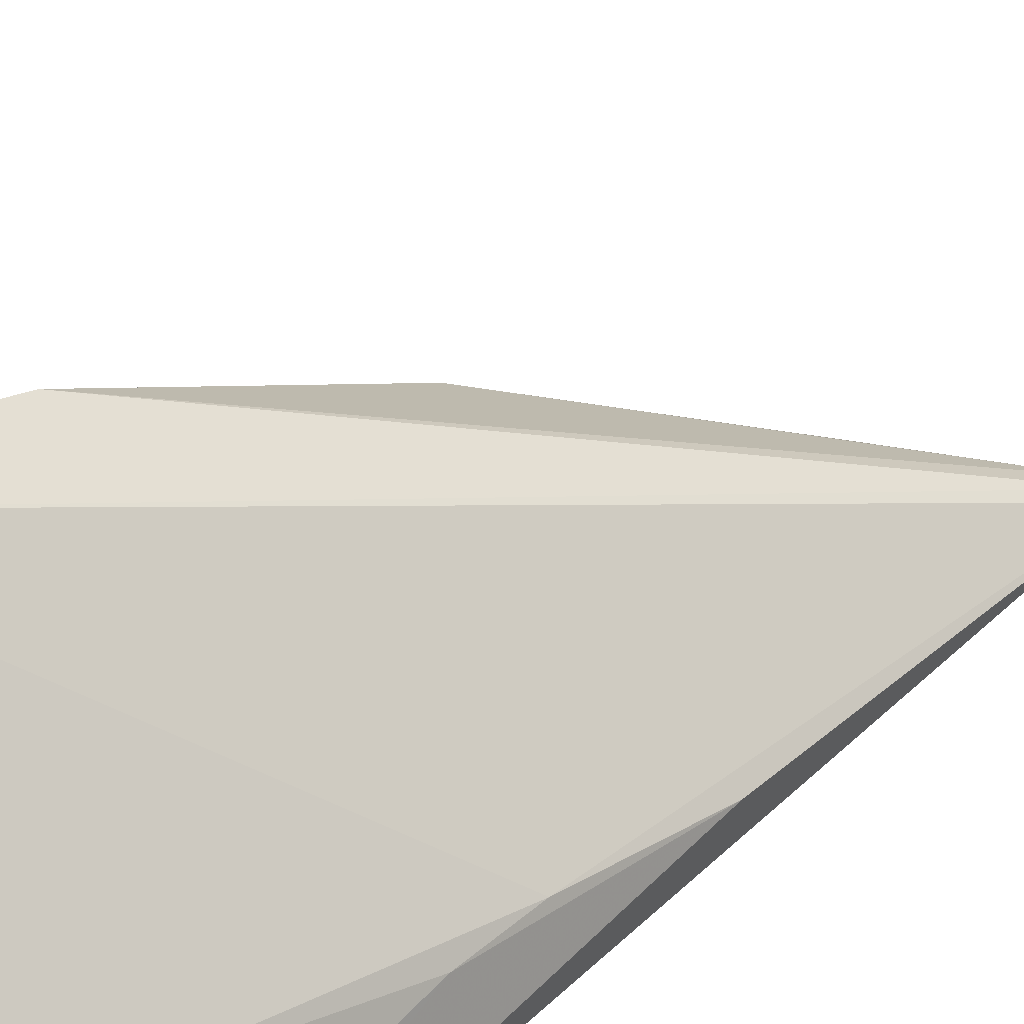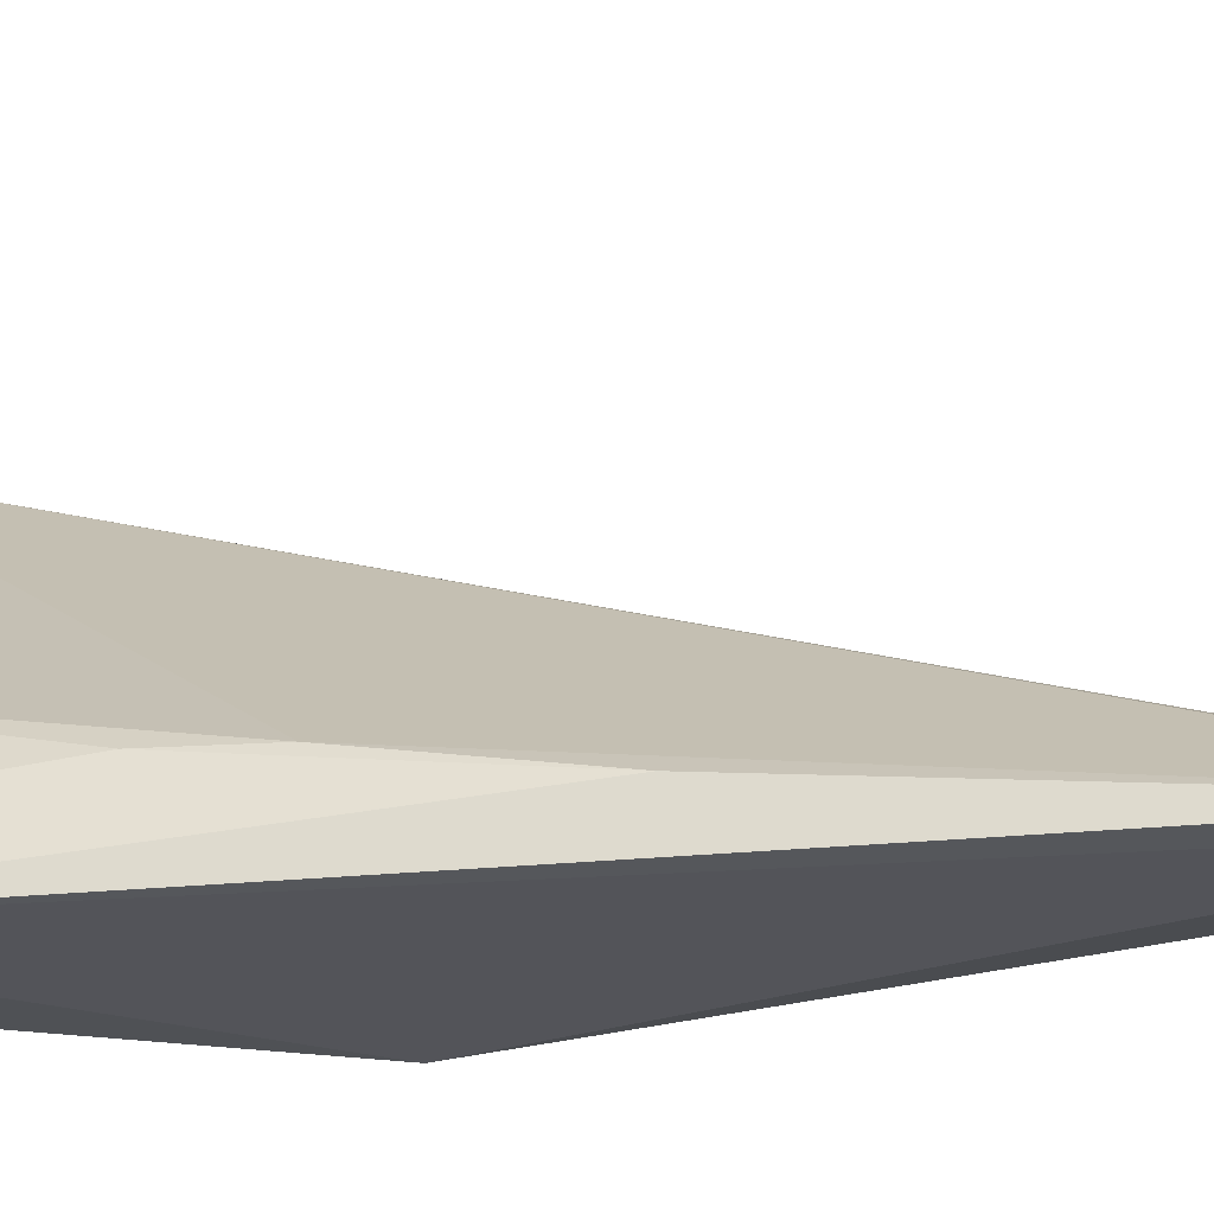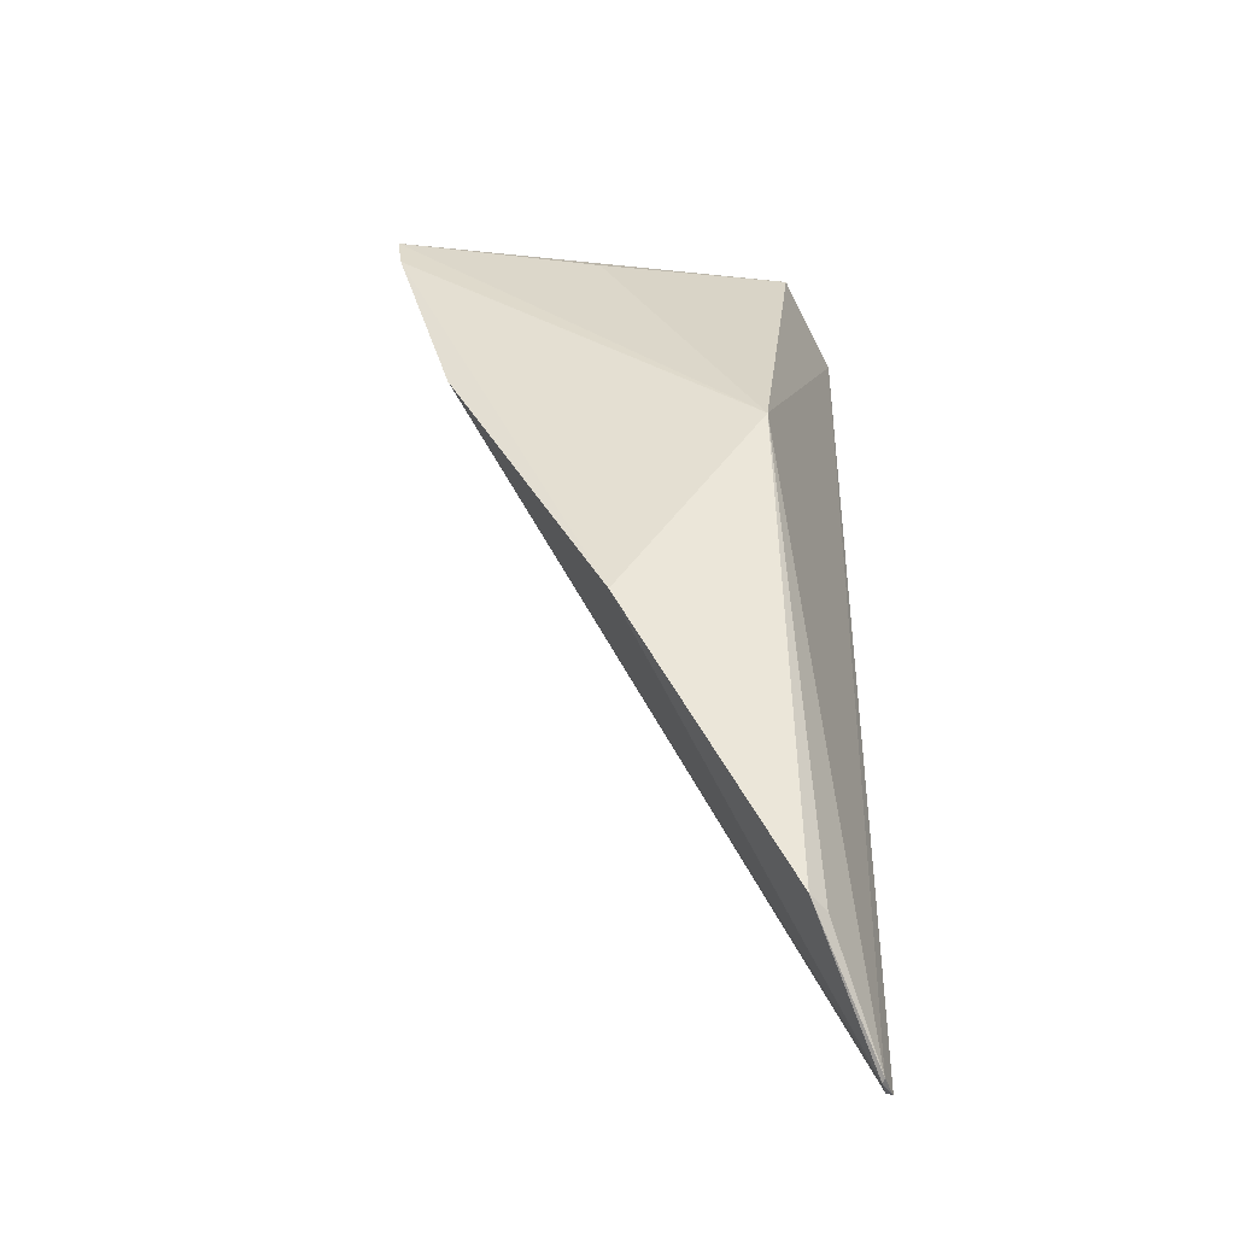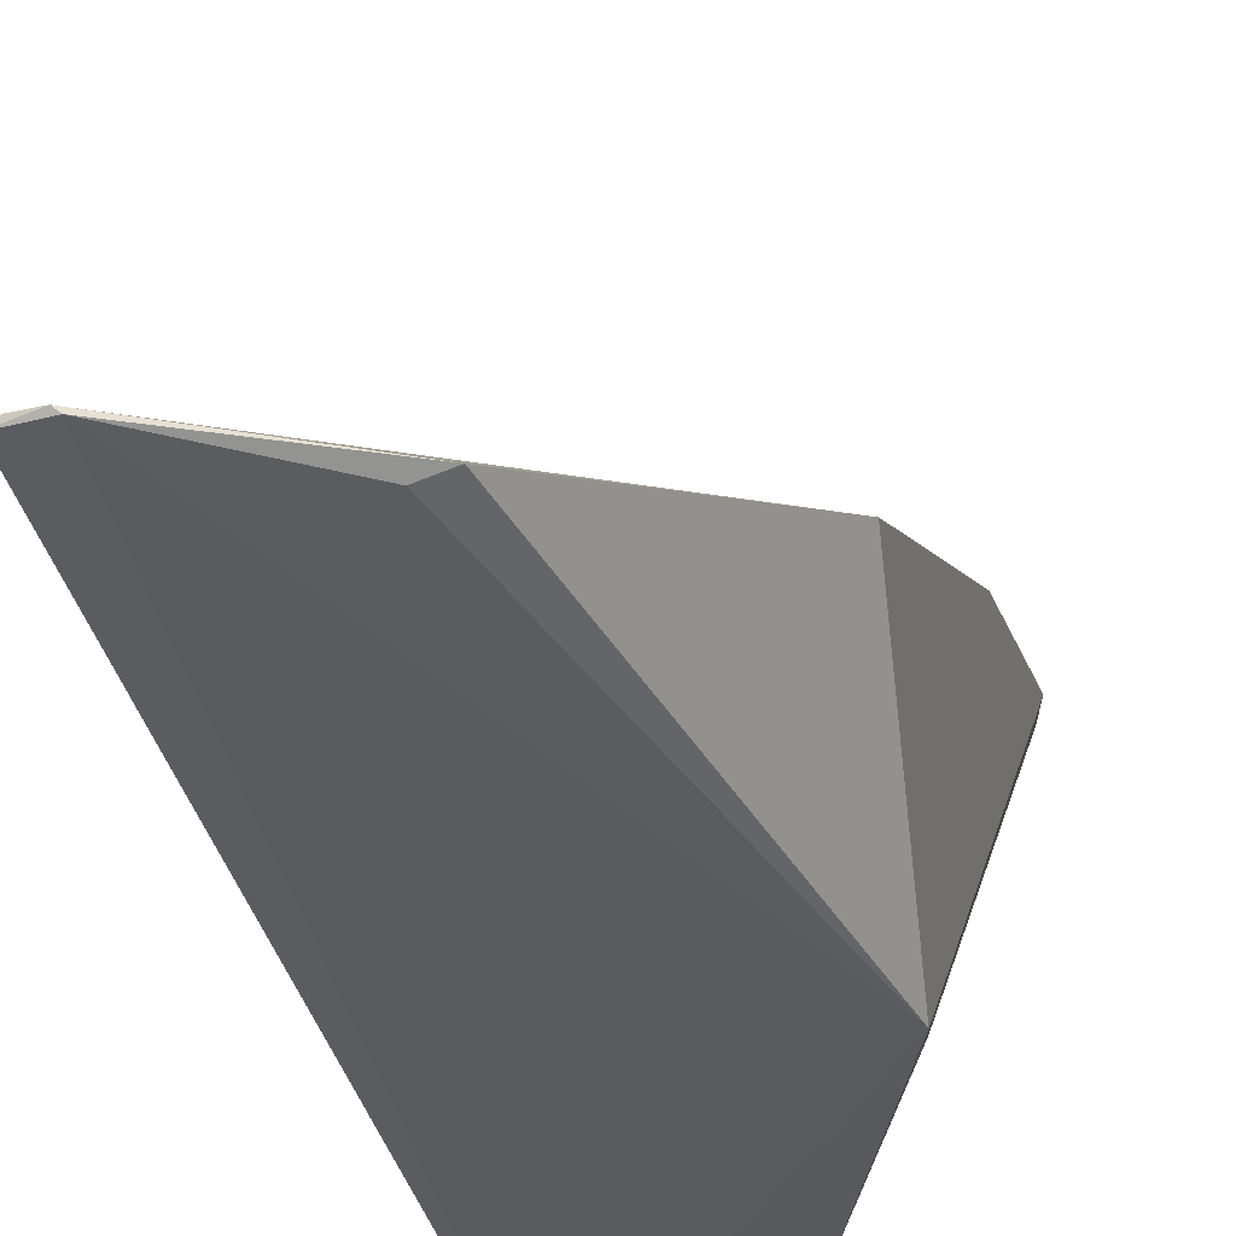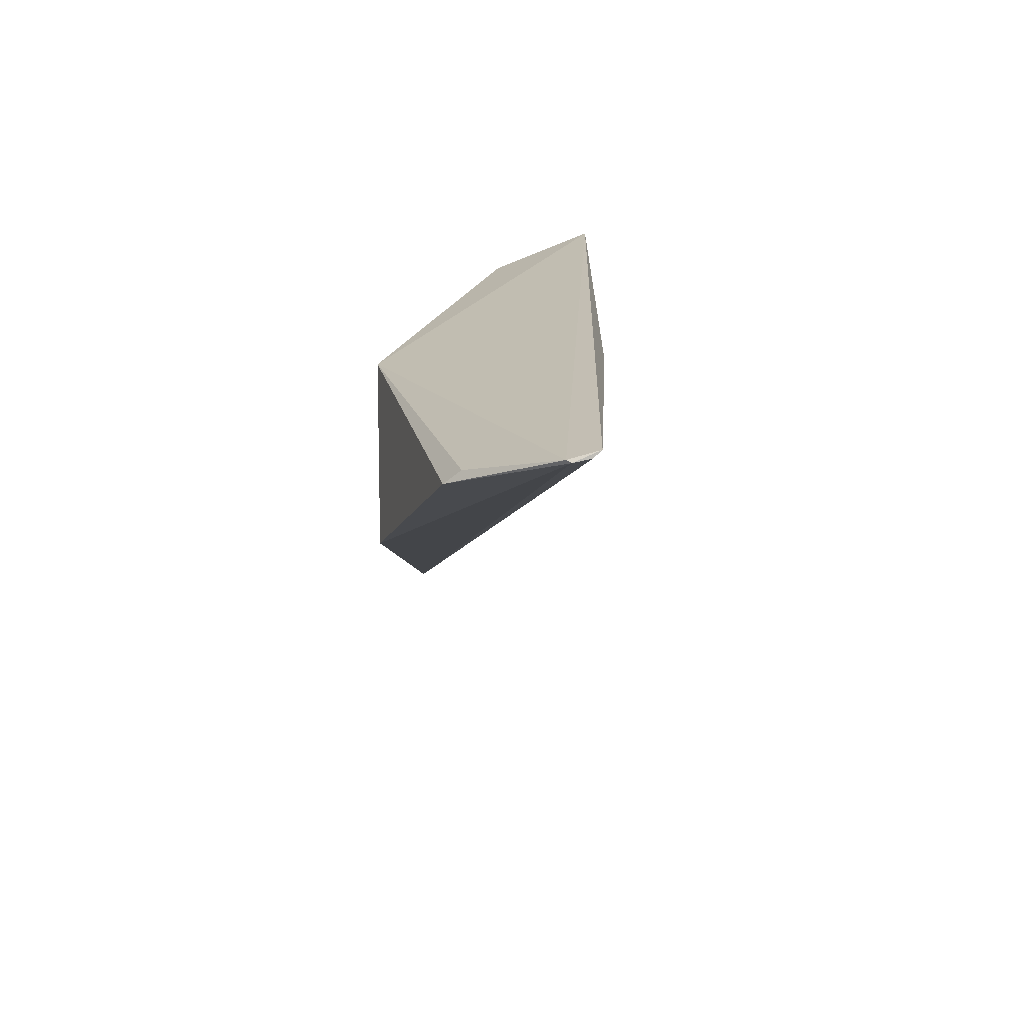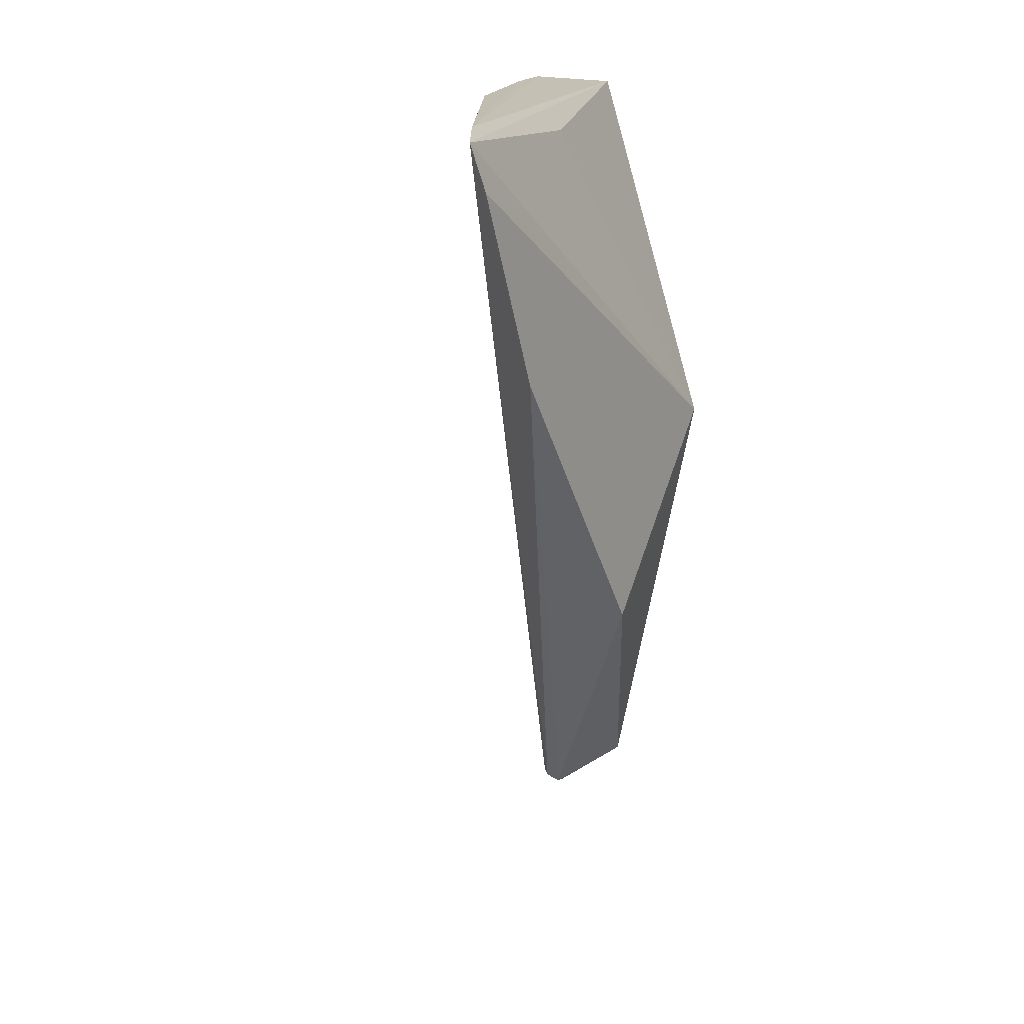
<metadata>
{"format":"obj","ext":"obj","renderer":"f3d","projection":"perspective","resolution":1024,"background":"white","views":[{"elev":38.2,"azim":-138.5,"up":"+Z"},{"elev":-29.9,"azim":-81.2,"up":"+Z"},{"elev":-41.8,"azim":105.0,"up":"+Y"},{"elev":-33.6,"azim":13.5,"up":"+Z"},{"elev":-70.2,"azim":-167.2,"up":"+Y"},{"elev":21.7,"azim":42.6,"up":"+Y"}]}
</metadata>
<code>
v -0.01738 0.002771 0.08456
v -0.01685 -0.04489 0.06457
v -0.01853 -0.02757 0.05208
v -0.04137 0.001866 0.04967
v -0.03961 -0.07681 0.04981
v -0.03075 0.002648 0.05155
v -0.01642 -0.001226 0.08374
v -0.037 0.001809 0.06209
v -0.02656 -0.06776 0.05275
v -0.03685 -0.07694 0.04995
v -0.02304 0.0008745 0.06717
v -0.0188 0.0036 0.0828
v -0.03882 -0.077 0.05025
v -0.04006 -0.0268 0.05582
v -0.02833 -0.06834 0.05176
v -0.03722 -0.07717 0.05021
v -0.04054 0.00188 0.05333
v -0.01641 -0.01861 0.07839
v -0.04085 -0.04049 0.05307
v -0.04007 -0.01988 0.05607
f 6 3 4
f 7 2 3
f 7 3 1
f 9 3 2
f 10 5 4
f 10 4 3
f 11 6 1
f 11 1 3
f 11 3 6
f 12 6 4
f 12 1 6
f 12 8 1
f 13 1 5
f 14 5 1
f 14 1 8
f 15 10 3
f 15 3 9
f 15 9 10
f 16 10 9
f 16 9 2
f 16 13 5
f 16 5 10
f 17 12 4
f 17 8 12
f 18 7 1
f 18 1 13
f 18 13 16
f 18 16 2
f 18 2 7
f 19 4 5
f 19 5 14
f 20 14 8
f 20 8 17
f 20 19 14
f 20 17 4
f 20 4 19

</code>
